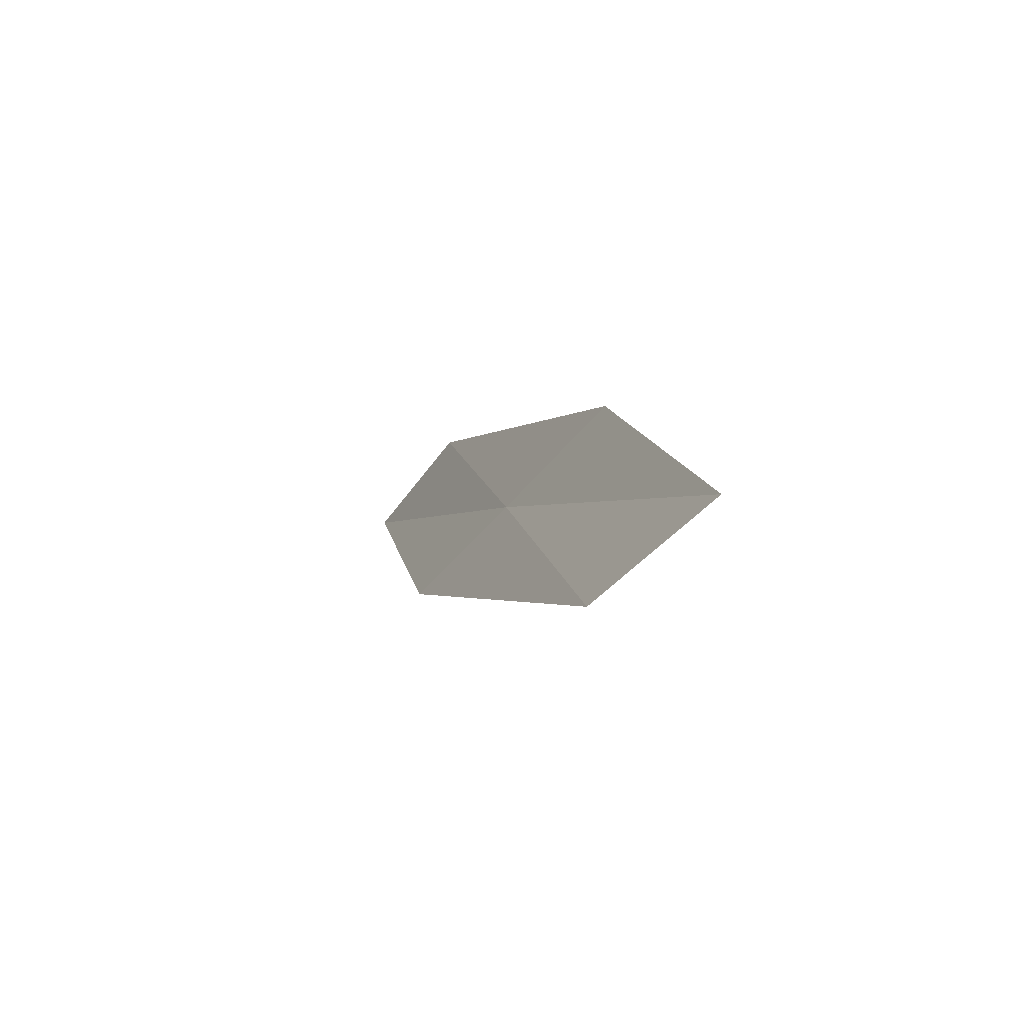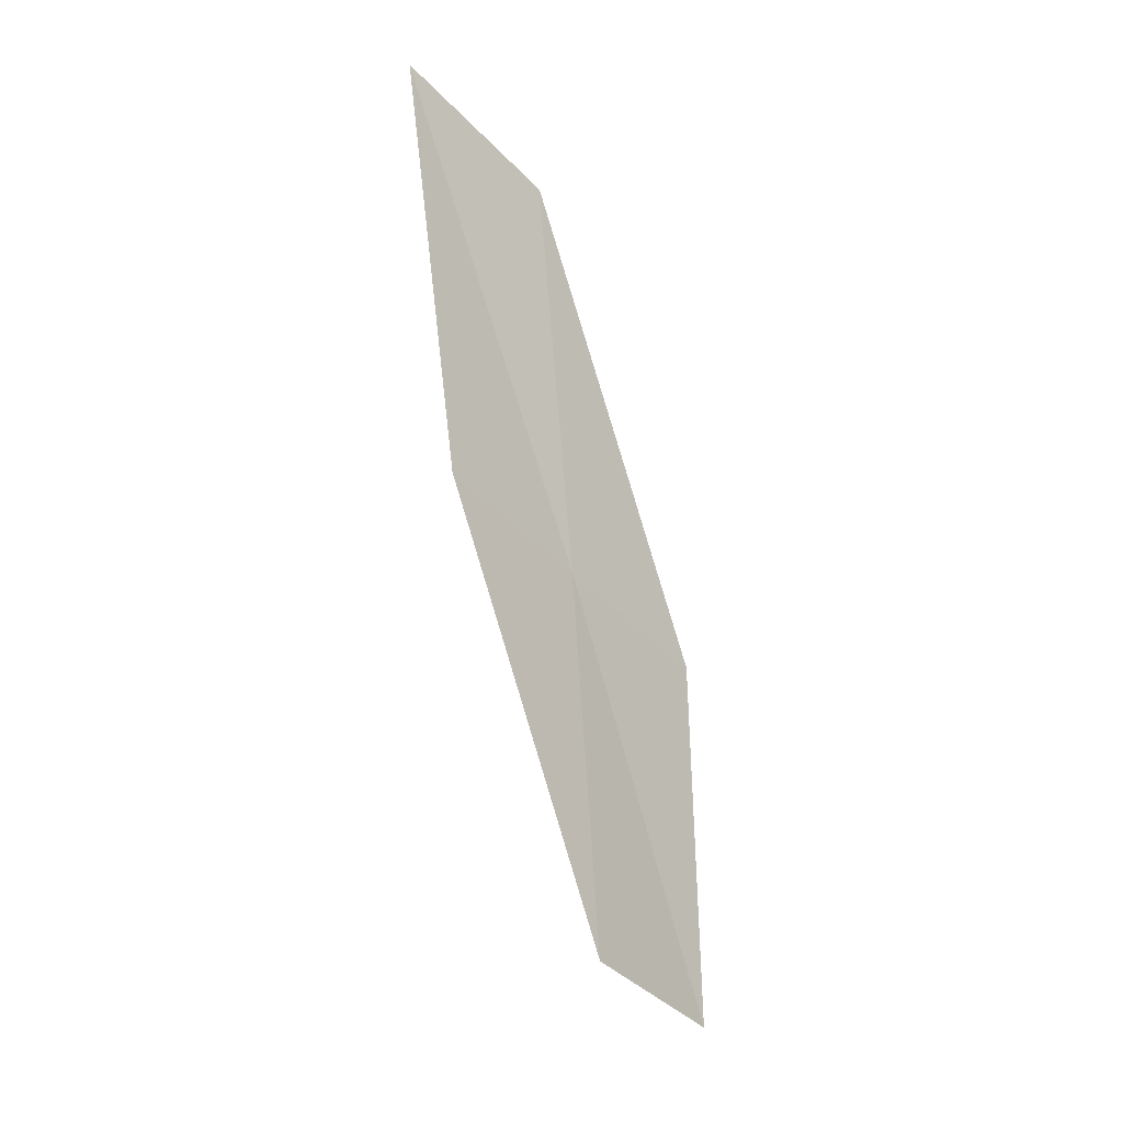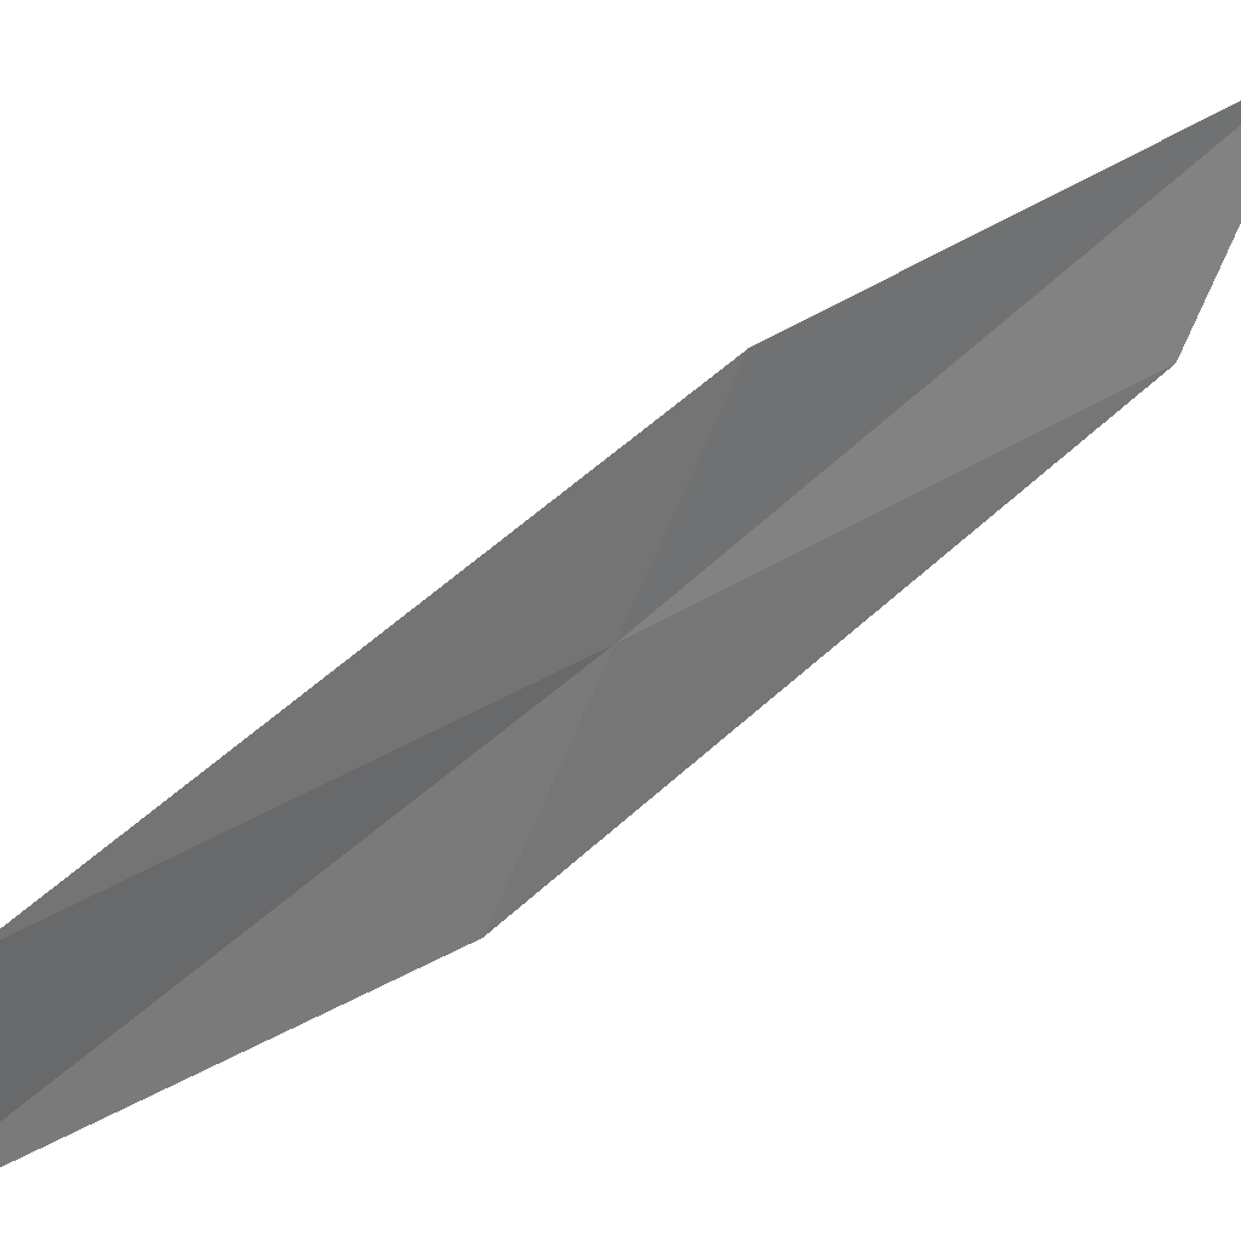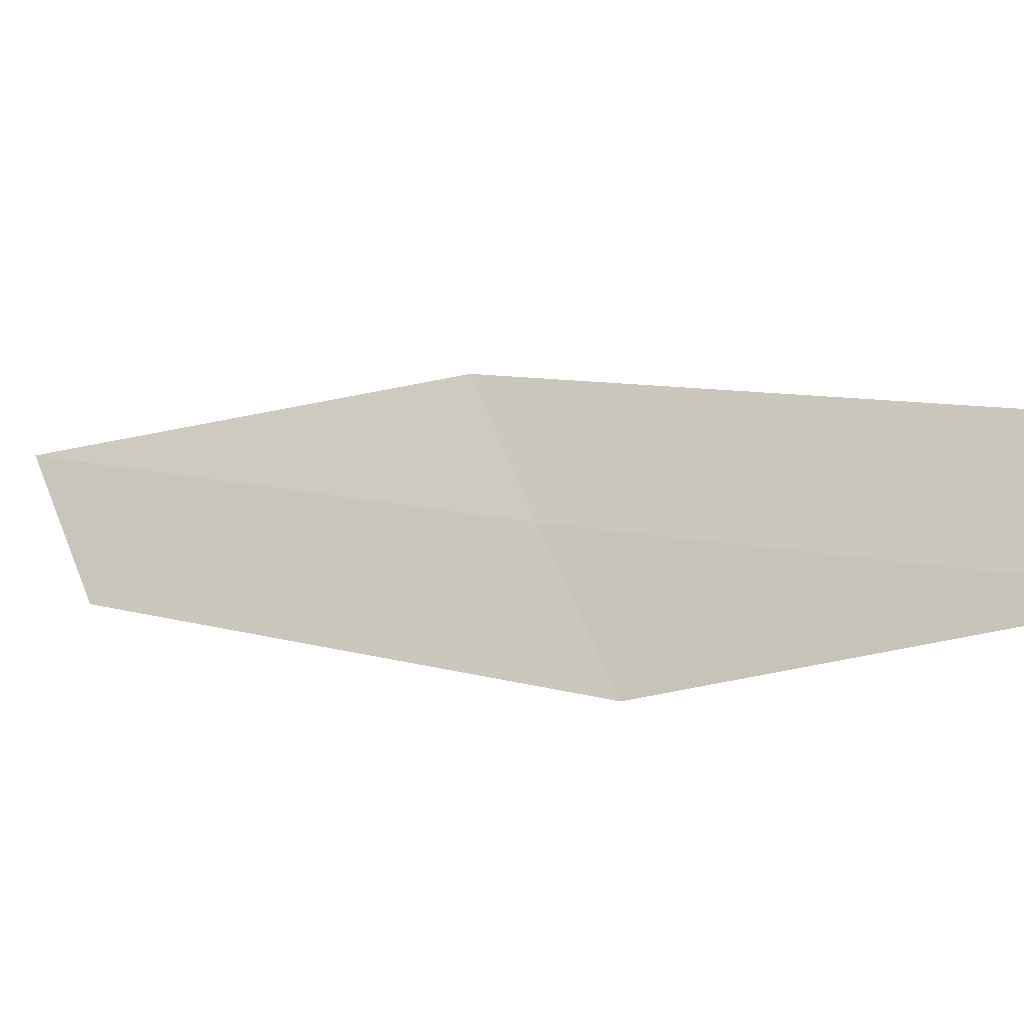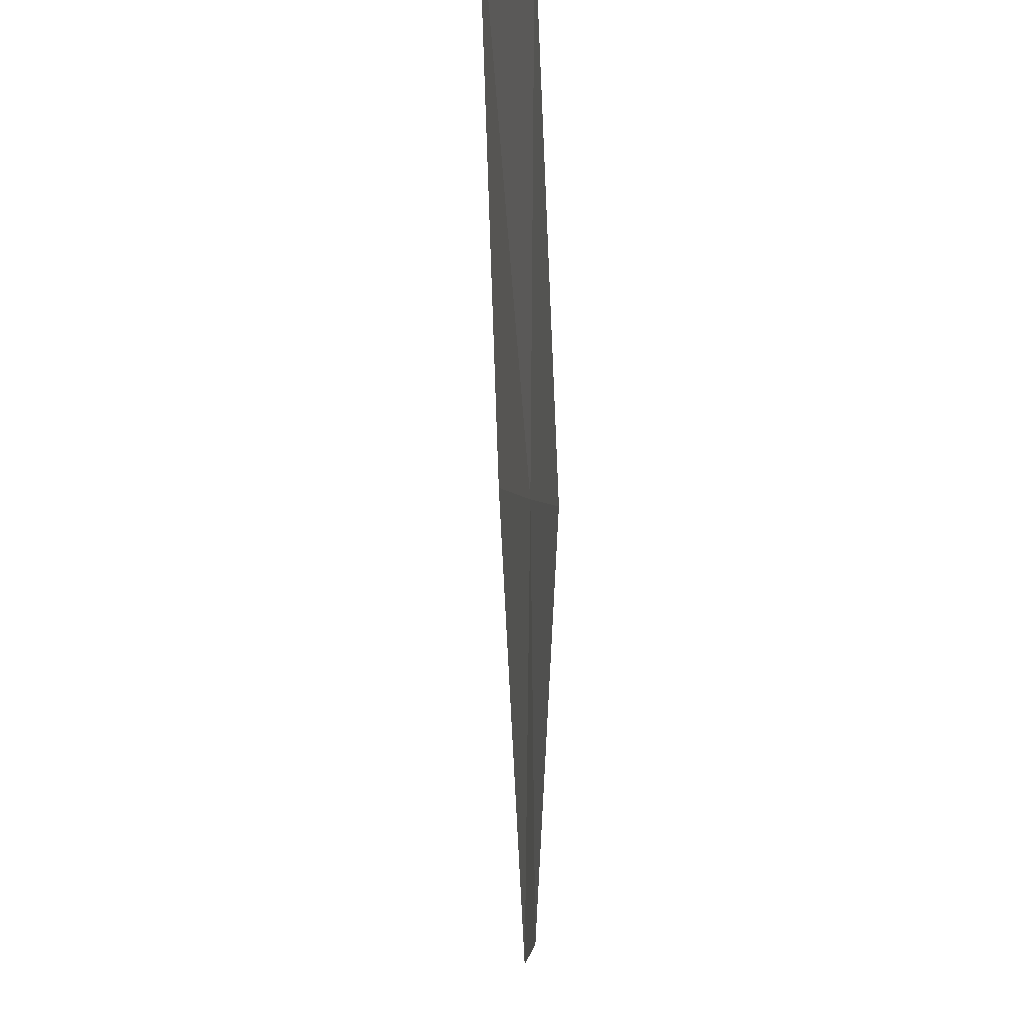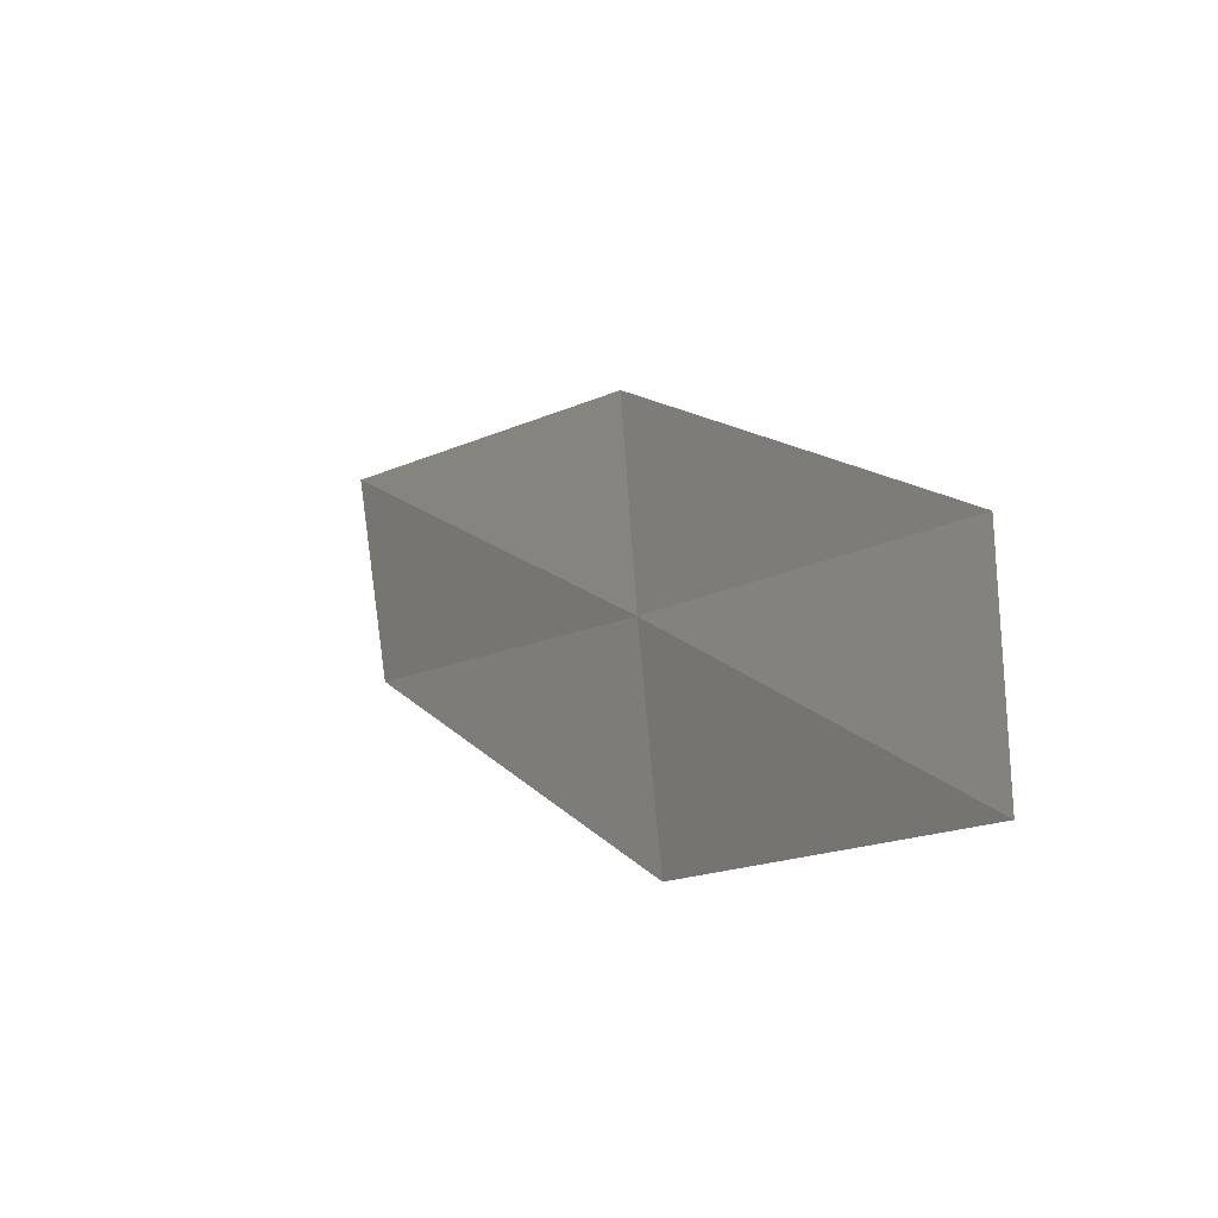
<metadata>
{"format":"obj","ext":"obj","renderer":"f3d","projection":"perspective","resolution":1024,"background":"white","views":[{"elev":-70.7,"azim":-27.4,"up":"+Z"},{"elev":-16.3,"azim":-124.9,"up":"+Z"},{"elev":26.3,"azim":-130.5,"up":"+Y"},{"elev":-33.8,"azim":117.1,"up":"+Y"},{"elev":-68.2,"azim":172.6,"up":"+Y"},{"elev":-18.6,"azim":148.7,"up":"+Y"}]}
</metadata>
<code>
v -22.39 24.34 14.08
v -22.26 23.54 13.74
v -22.62 24.69 15.91
v -21.98 23.25 11.99
v -22.16 24.02 12.27
v -22.54 25.11 14.39
v -22.71 25.49 16.28
f 1 3 2
f 1 2 4
f 1 4 5
f 1 5 6
f 1 7 3
f 1 6 7

</code>
